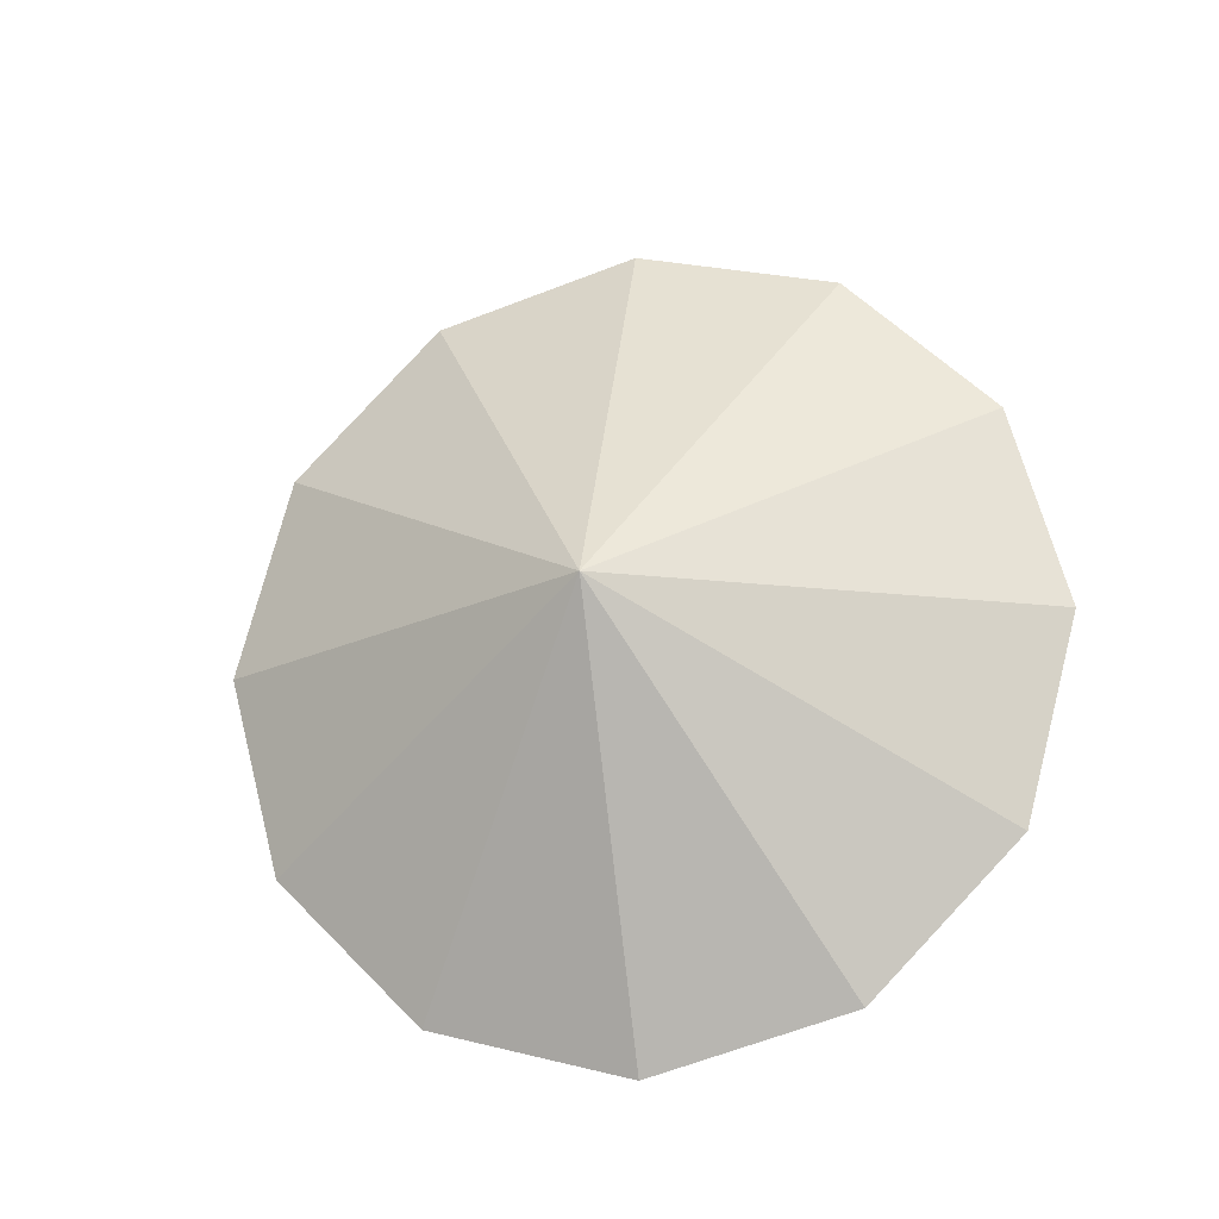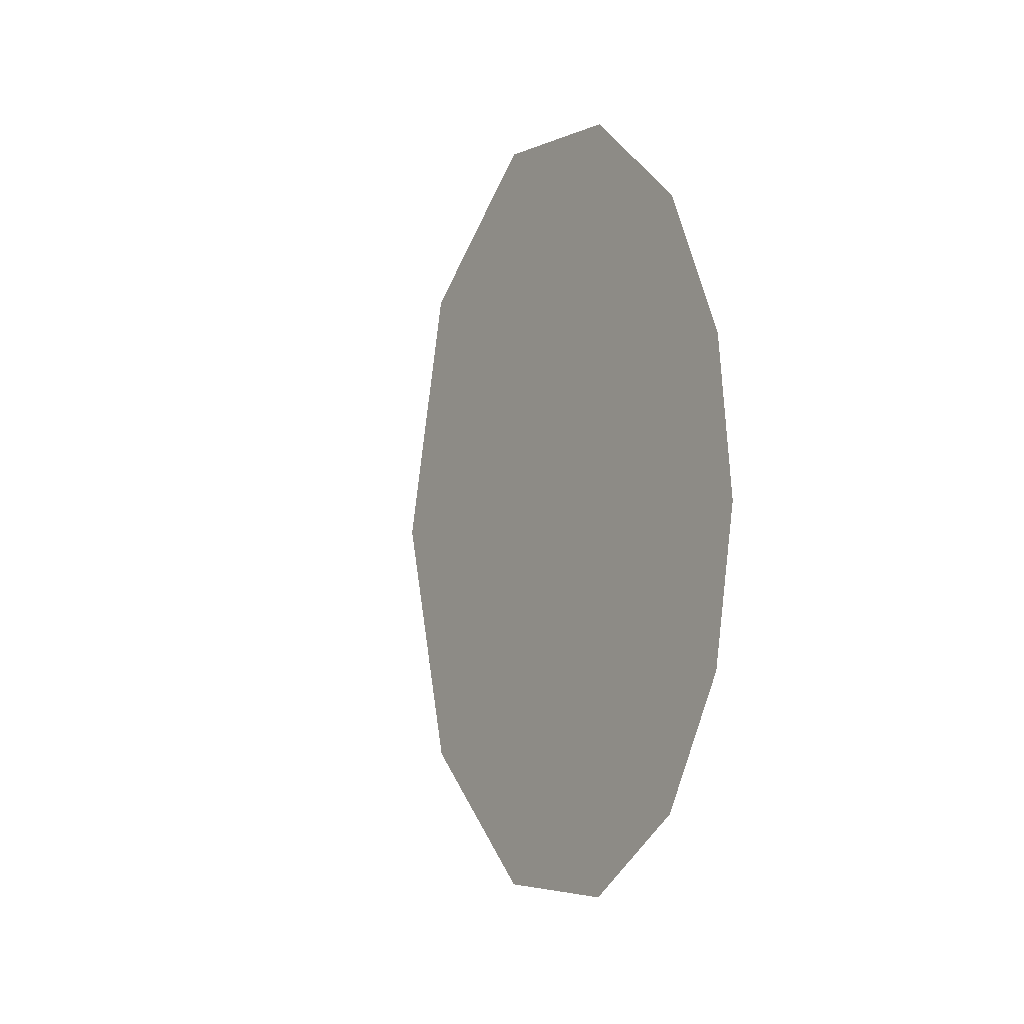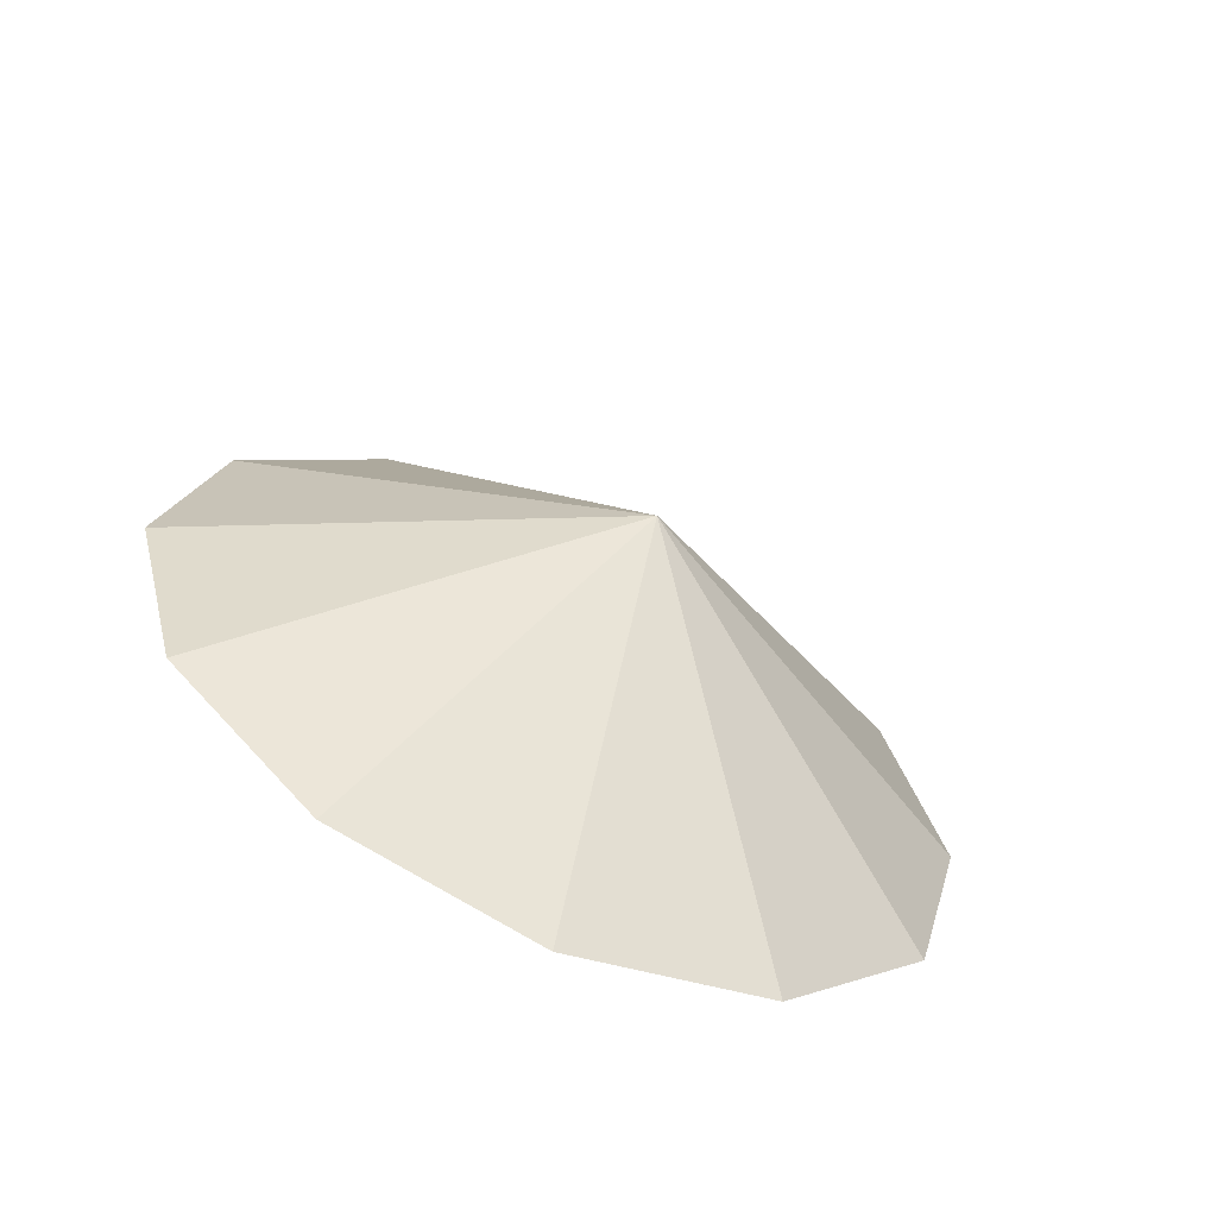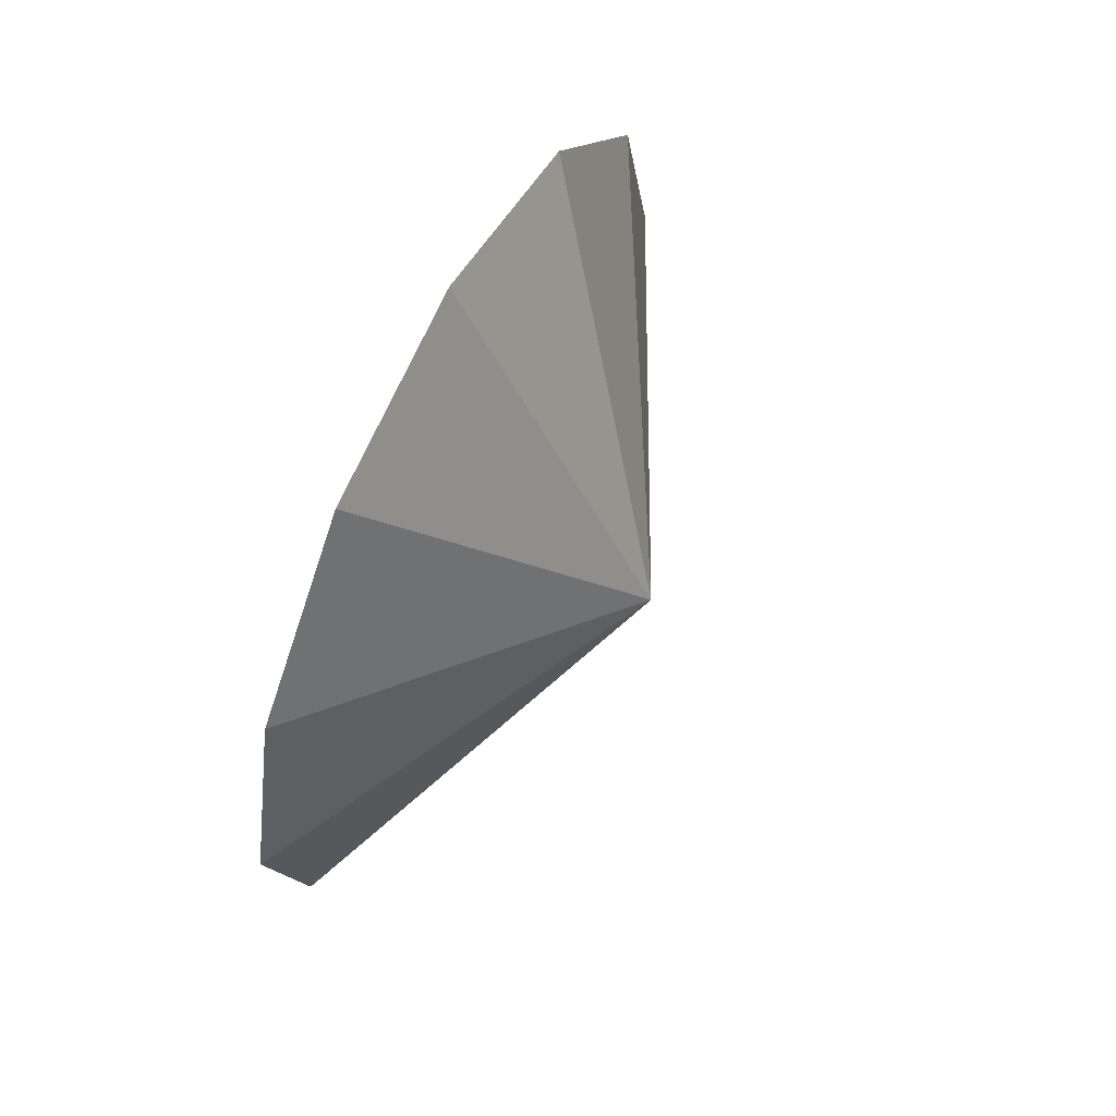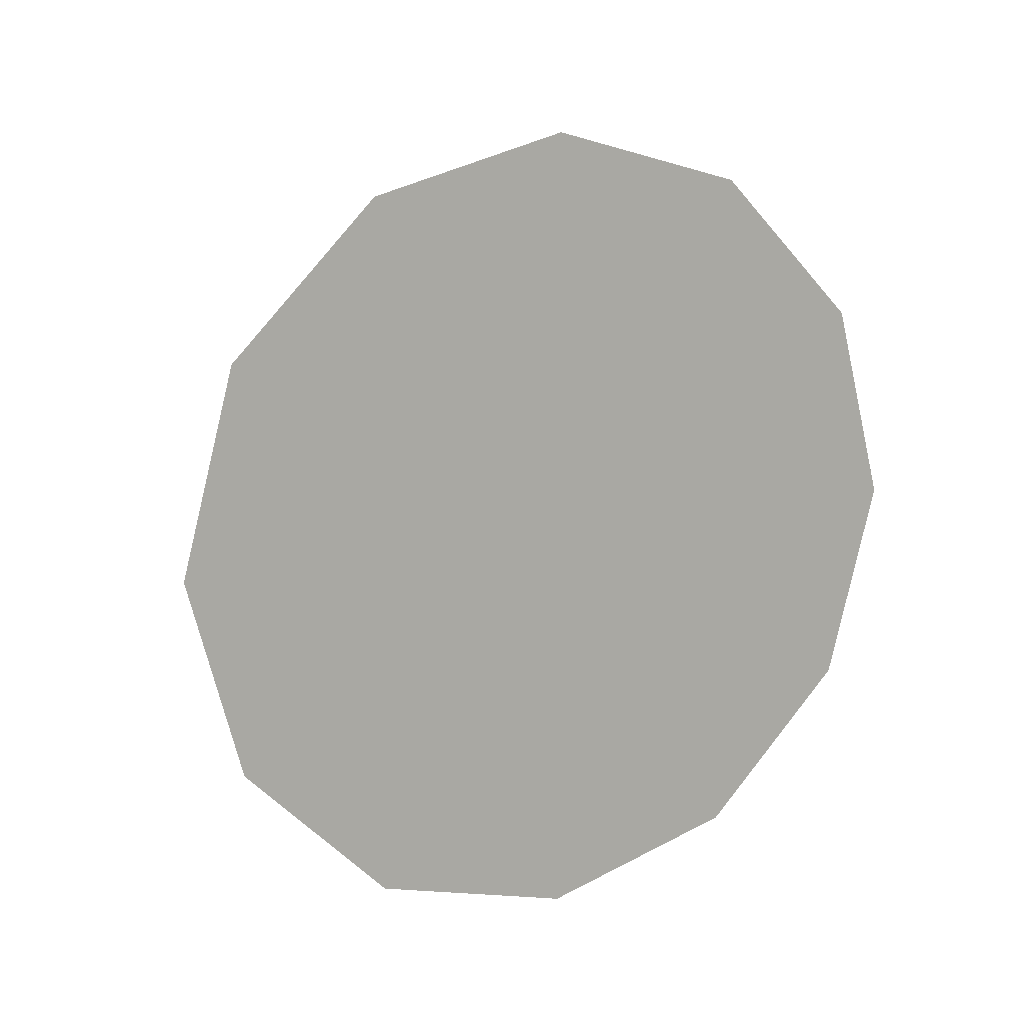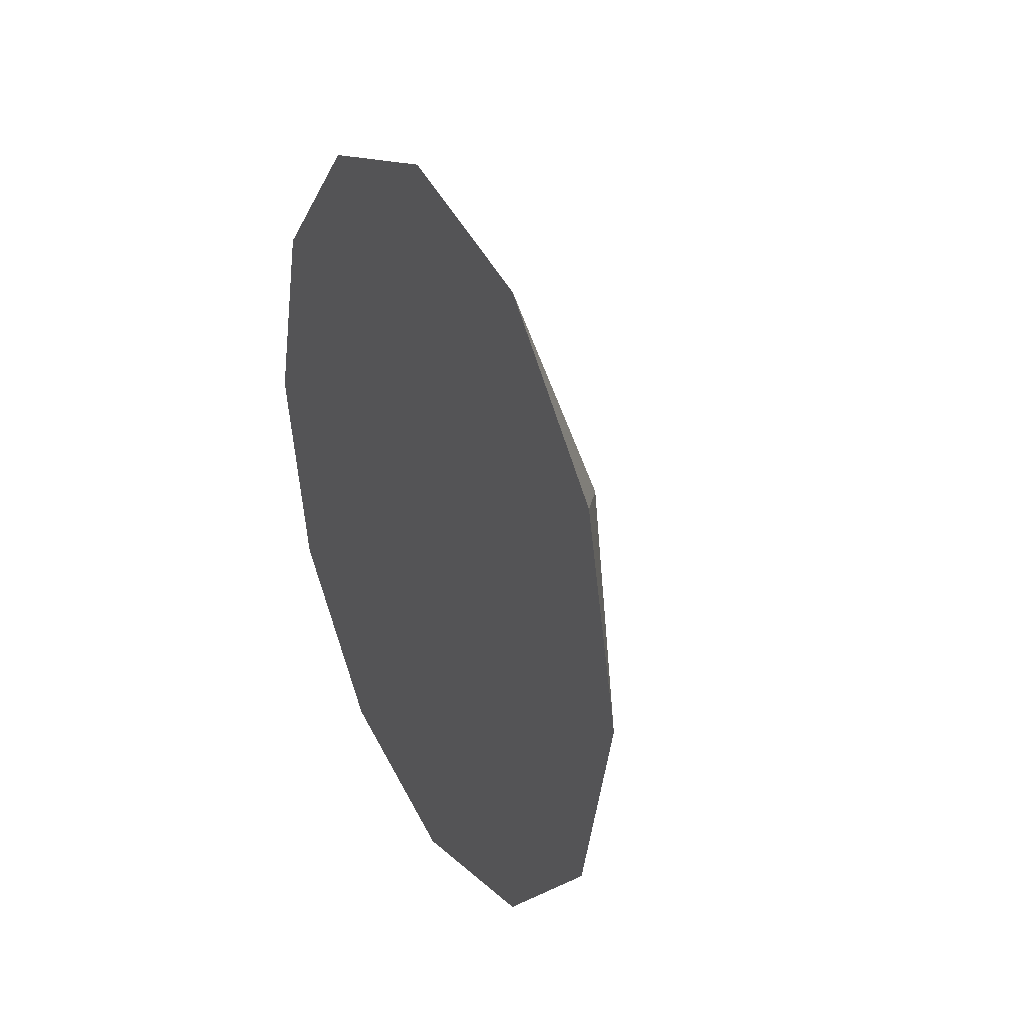
<metadata>
{"format":"obj","ext":"obj","renderer":"f3d","projection":"perspective","resolution":1024,"background":"white","views":[{"elev":-19.9,"azim":-75.2,"up":"+Z"},{"elev":2.5,"azim":26.1,"up":"+Z"},{"elev":-63.2,"azim":-115.1,"up":"+Y"},{"elev":62.8,"azim":-153.2,"up":"+Z"},{"elev":13.6,"azim":61.5,"up":"+Y"},{"elev":29.1,"azim":153.3,"up":"+Y"}]}
</metadata>
<code>
o Cone_Cone.006
v 1 1.732 -1
v 0.000236 0 0
v 1 1 -1.732
v 1 0 -2
v 1 -1 -1.732
v 1 2 1e-06
v 1 1.732 1
v 1 1 1.732
v 1 -0 2
v 1 -1 1.732
v 1 -1.732 1
v 1 -2 -0
v 1 -1.732 -1
f 1 2 3
f 4 2 5
f 6 2 1
f 7 2 6
f 8 2 7
f 9 2 8
f 10 2 9
f 11 2 10
f 12 2 11
f 13 2 12
f 3 2 4
f 5 2 13
f 4 11 9
f 1 3 4
f 4 6 1
f 9 8 7
f 11 10 9
f 13 12 11
f 4 5 13
f 7 6 4
f 4 9 7
f 4 13 11

</code>
